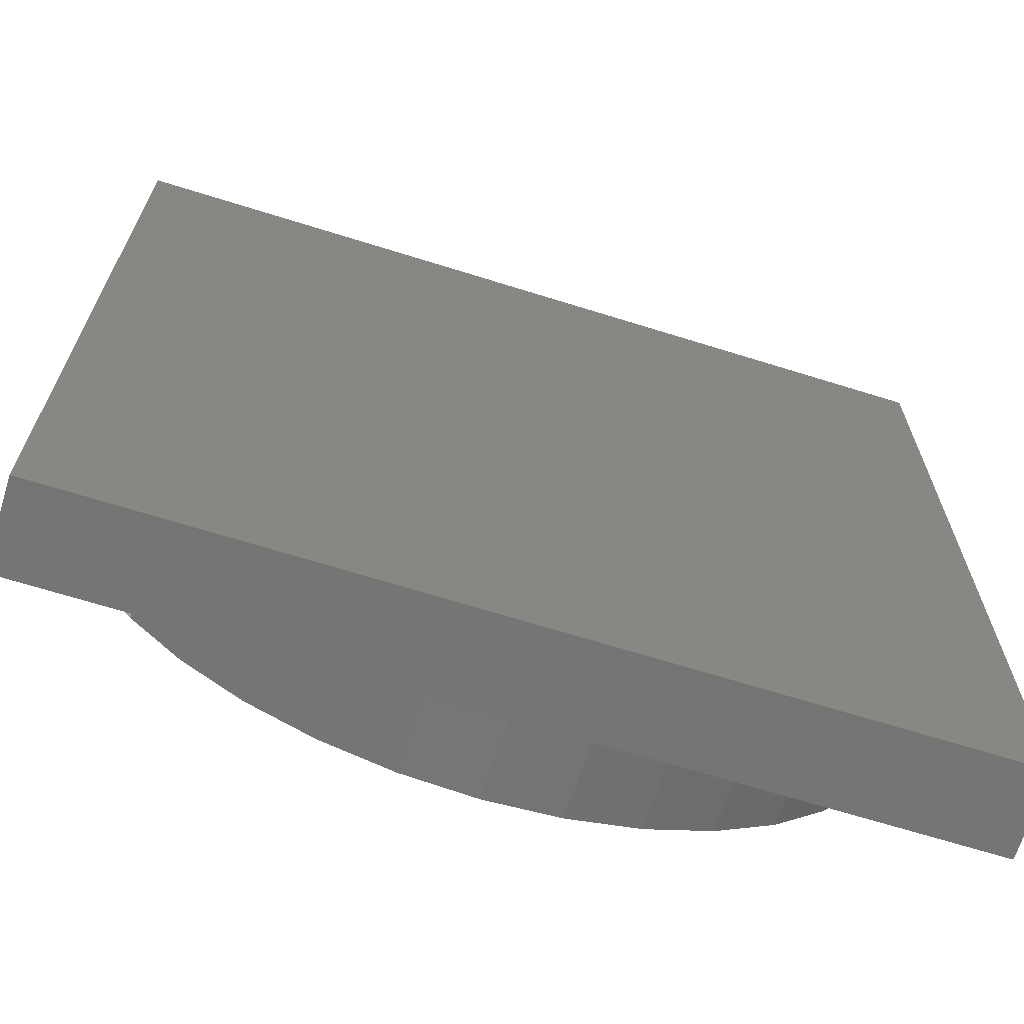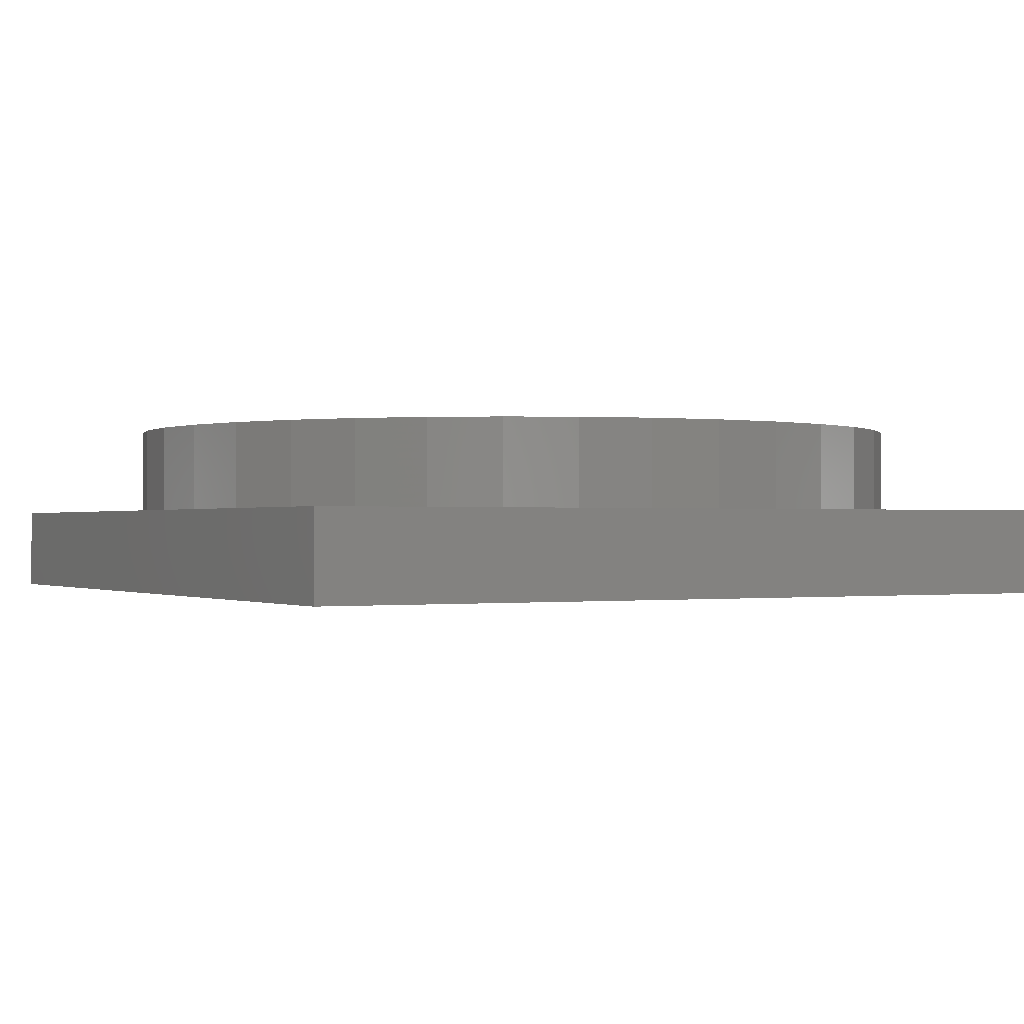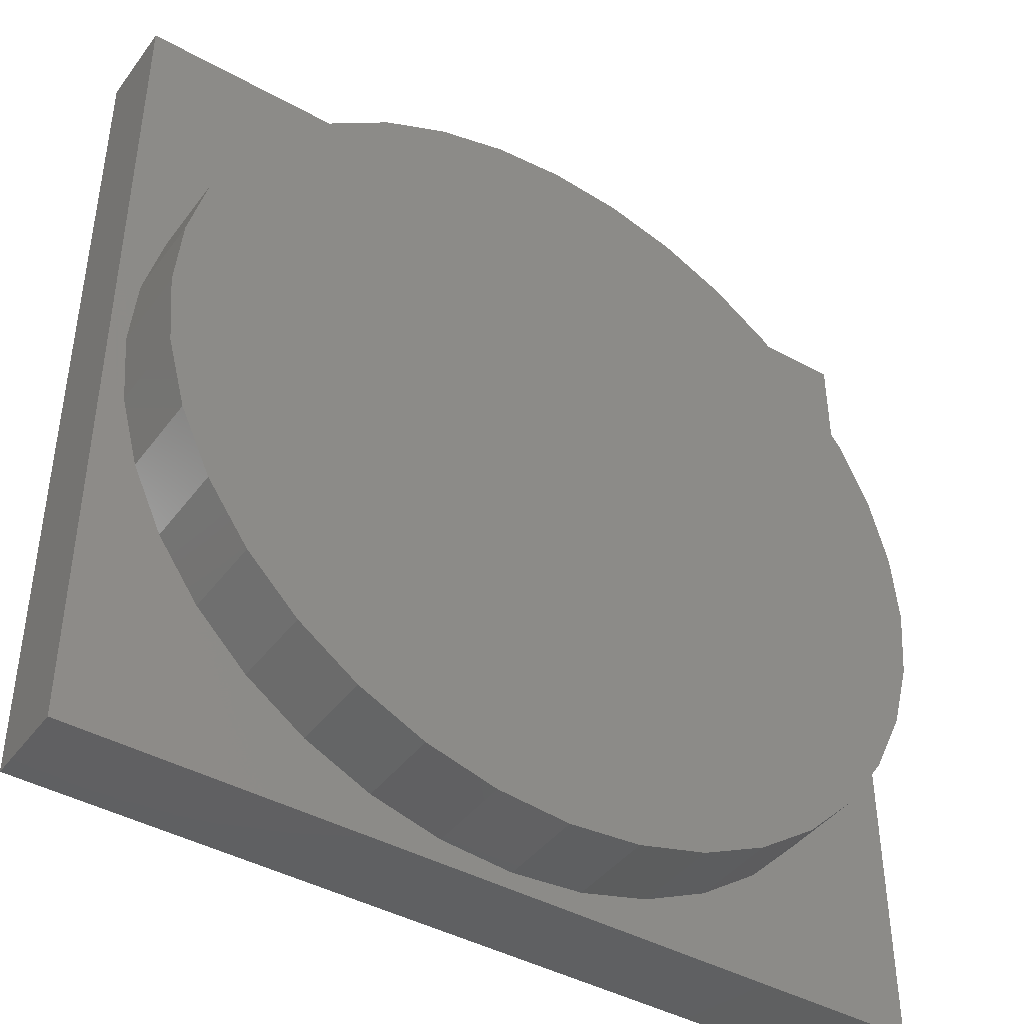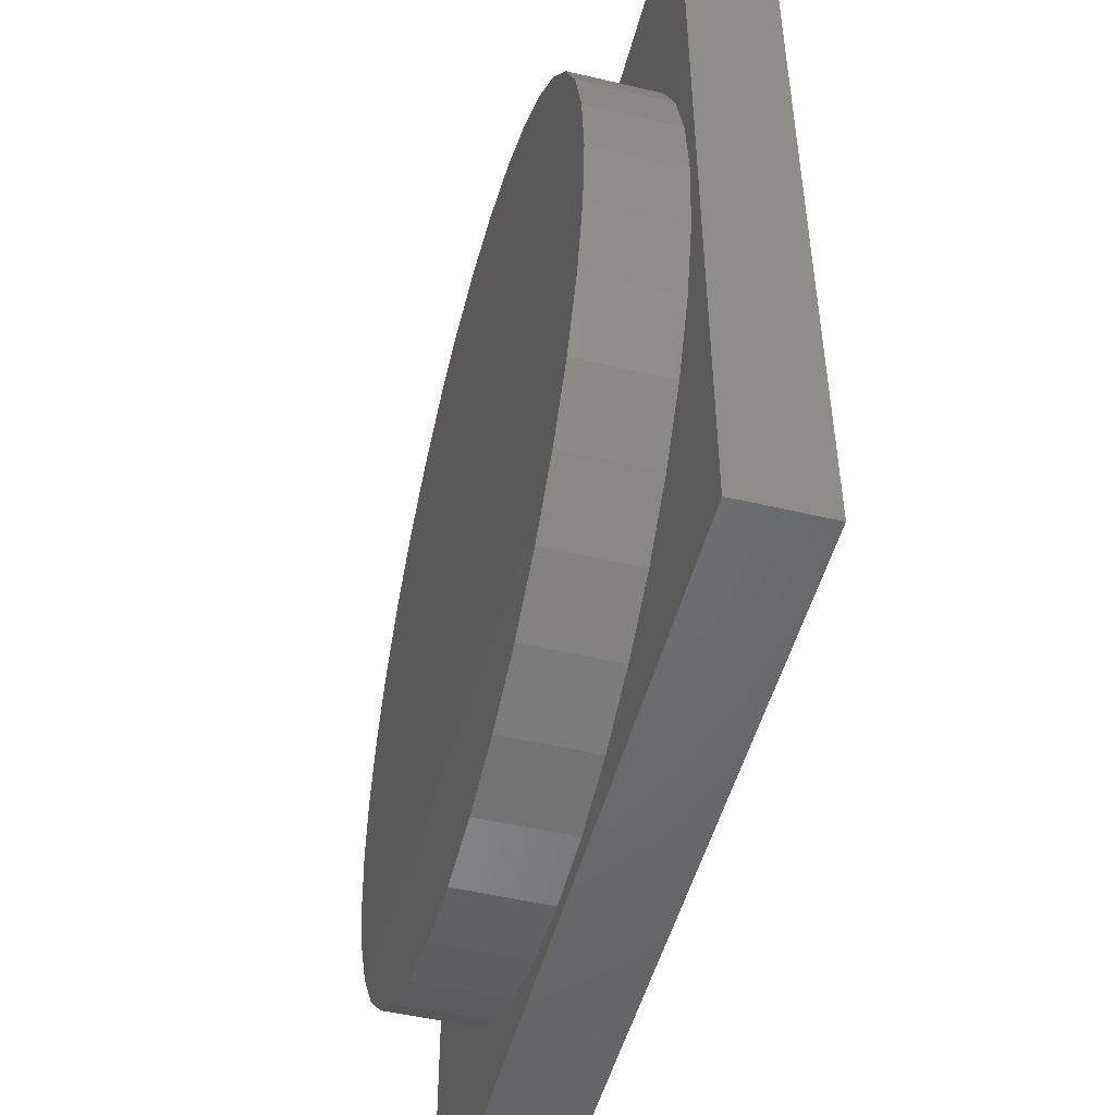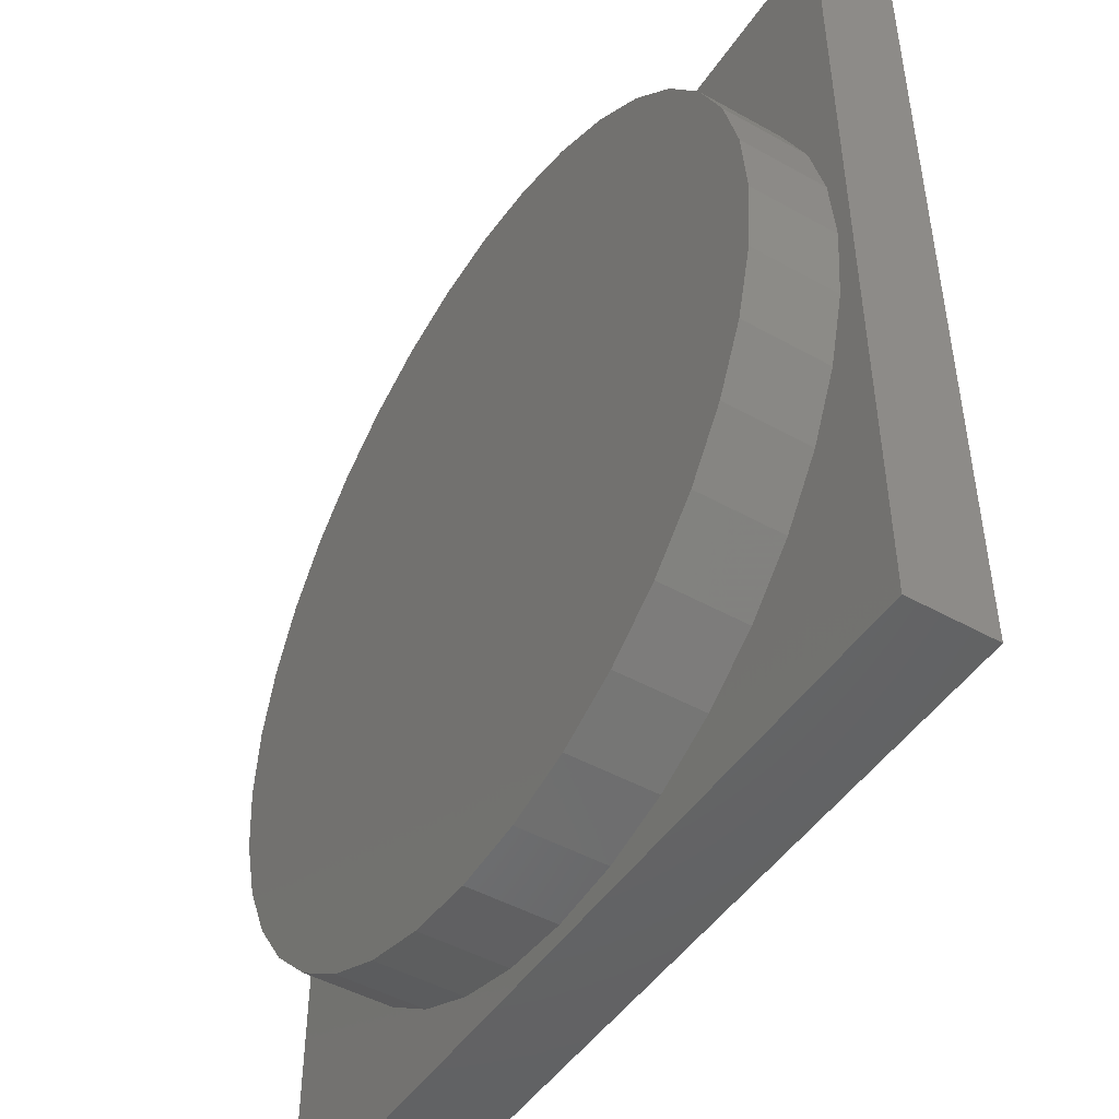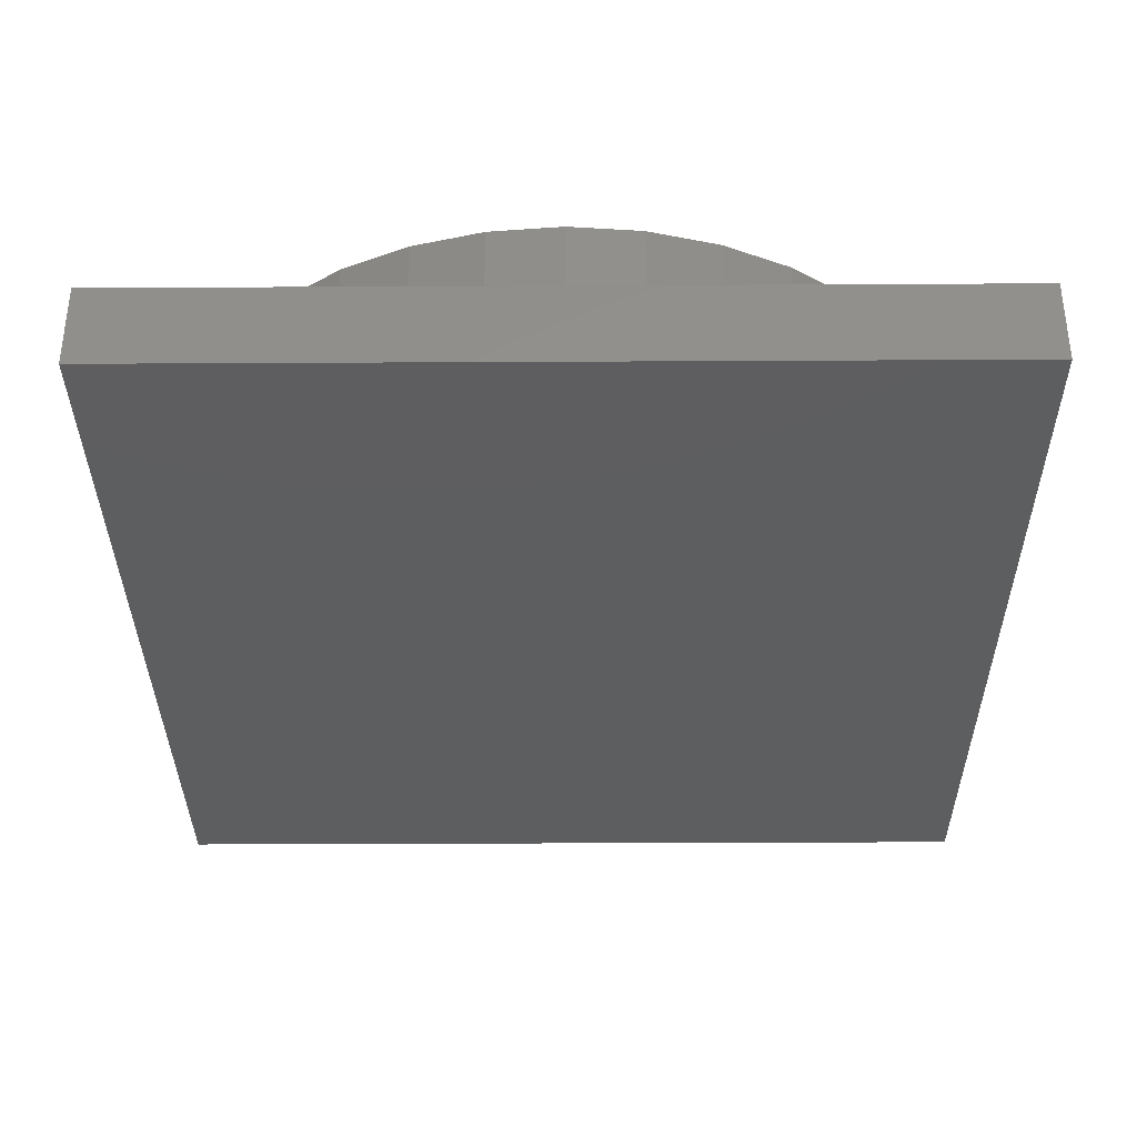
<metadata>
{"format":"stl","ext":"stl","renderer":"f3d","projection":"perspective","resolution":1024,"background":"white","views":[{"elev":-67.3,"azim":162.6,"up":"+Y"},{"elev":-0.5,"azim":151.2,"up":"+Z"},{"elev":-42.3,"azim":-33.7,"up":"+Y"},{"elev":-49.8,"azim":75.4,"up":"+Y"},{"elev":-47.4,"azim":57.8,"up":"+Y"},{"elev":-34.9,"azim":-179.6,"up":"+Z"}]}
</metadata>
<code>
# stl→obj: 80 verts, 156 faces
v 100 0 10
v 100 100 0
v 100 100 10
v 100 0 0
v 98 50 10
v 97.27 58.34 10
v 95.11 66.42 10
v 91.57 74 10
v 86.77 80.85 10
v 80.85 86.77 10
v 74 91.57 10
v 66.42 95.11 10
v 58.34 97.27 10
v 50 98 10
v 2.729 58.34 10
v 0 100 10
v 2 50 10
v 4.895 66.42 10
v 8.431 74 10
v 13.23 80.85 10
v 19.15 86.77 10
v 26 91.57 10
v 33.58 95.11 10
v 41.66 97.27 10
v 97.27 41.66 10
v 95.11 33.58 10
v 91.57 26 10
v 86.77 19.15 10
v 80.85 13.23 10
v 74 8.431 10
v 66.42 4.895 10
v 58.34 2.729 10
v 50 2 10
v 0 0 10
v 41.66 2.729 10
v 33.58 4.895 10
v 26 8.431 10
v 19.15 13.23 10
v 13.23 19.15 10
v 8.431 26 10
v 4.895 33.58 10
v 2.729 41.66 10
v 0 0 0
v 0 100 0
v 97.27 58.34 20
v 95.11 66.42 20
v 98 50 20
v 91.57 74 20
v 97.27 41.66 20
v 4.895 66.42 20
v 2.729 58.34 20
v 86.77 80.85 20
v 58.34 2.729 20
v 50 2 20
v 80.85 86.77 20
v 2 50 20
v 2.729 41.66 20
v 80.85 13.23 20
v 86.77 19.15 20
v 74 8.431 20
v 66.42 4.895 20
v 4.895 33.58 20
v 91.57 26 20
v 95.11 33.58 20
v 66.42 95.11 20
v 74 91.57 20
v 8.431 26 20
v 41.66 97.27 20
v 50 98 20
v 26 8.431 20
v 19.15 13.23 20
v 8.431 74 20
v 19.15 86.77 20
v 13.23 80.85 20
v 26 91.57 20
v 33.58 95.11 20
v 58.34 97.27 20
v 13.23 19.15 20
v 41.66 2.729 20
v 33.58 4.895 20
f 1 2 3
f 2 1 4
f 3 5 1
f 3 6 5
f 3 7 6
f 3 8 7
f 3 9 8
f 3 10 9
f 3 11 10
f 3 12 11
f 3 13 12
f 3 14 13
f 15 16 17
f 18 16 15
f 19 16 18
f 20 16 19
f 21 16 20
f 22 16 21
f 23 16 22
f 24 16 23
f 14 16 24
f 16 14 3
f 25 1 5
f 26 1 25
f 27 1 26
f 28 1 27
f 29 1 28
f 30 1 29
f 31 1 30
f 32 1 31
f 33 1 32
f 33 34 1
f 35 34 33
f 36 34 35
f 37 34 36
f 38 34 37
f 39 34 38
f 40 34 39
f 41 34 40
f 42 34 41
f 17 34 42
f 34 17 16
f 43 16 44
f 16 43 34
f 2 16 3
f 16 2 44
f 43 1 34
f 1 43 4
f 45 7 46
f 7 45 6
f 47 6 45
f 6 47 5
f 46 8 48
f 8 46 7
f 49 5 47
f 5 49 25
f 15 50 18
f 50 15 51
f 48 9 52
f 9 48 8
f 33 53 54
f 53 33 32
f 52 10 55
f 10 52 9
f 42 56 17
f 56 42 57
f 58 28 59
f 28 58 29
f 31 60 61
f 60 31 30
f 32 61 53
f 61 32 31
f 41 57 42
f 57 41 62
f 59 27 63
f 27 59 28
f 63 26 64
f 26 63 27
f 11 65 66
f 65 11 12
f 40 62 41
f 62 40 67
f 14 68 69
f 68 14 24
f 38 70 71
f 70 38 37
f 18 72 19
f 72 18 50
f 20 73 21
f 73 20 74
f 22 73 75
f 73 22 21
f 17 51 15
f 51 17 56
f 10 66 55
f 66 10 11
f 23 75 76
f 75 23 22
f 24 76 68
f 76 24 23
f 12 77 65
f 77 12 13
f 39 67 40
f 67 39 78
f 64 25 49
f 25 64 26
f 38 78 39
f 78 38 71
f 30 58 60
f 58 30 29
f 13 69 77
f 69 13 14
f 36 79 80
f 79 36 35
f 37 80 70
f 80 37 36
f 45 49 47
f 46 49 45
f 46 64 49
f 48 64 46
f 48 63 64
f 52 63 48
f 52 59 63
f 55 59 52
f 55 58 59
f 66 58 55
f 66 60 58
f 65 60 66
f 65 61 60
f 77 61 65
f 77 53 61
f 69 53 77
f 69 54 53
f 68 54 69
f 68 79 54
f 76 79 68
f 76 80 79
f 75 80 76
f 75 70 80
f 73 70 75
f 73 71 70
f 74 71 73
f 74 78 71
f 72 78 74
f 72 67 78
f 50 67 72
f 50 62 67
f 51 62 50
f 51 57 62
f 57 51 56
f 19 74 20
f 74 19 72
f 35 54 79
f 54 35 33
f 43 2 4
f 2 43 44

</code>
